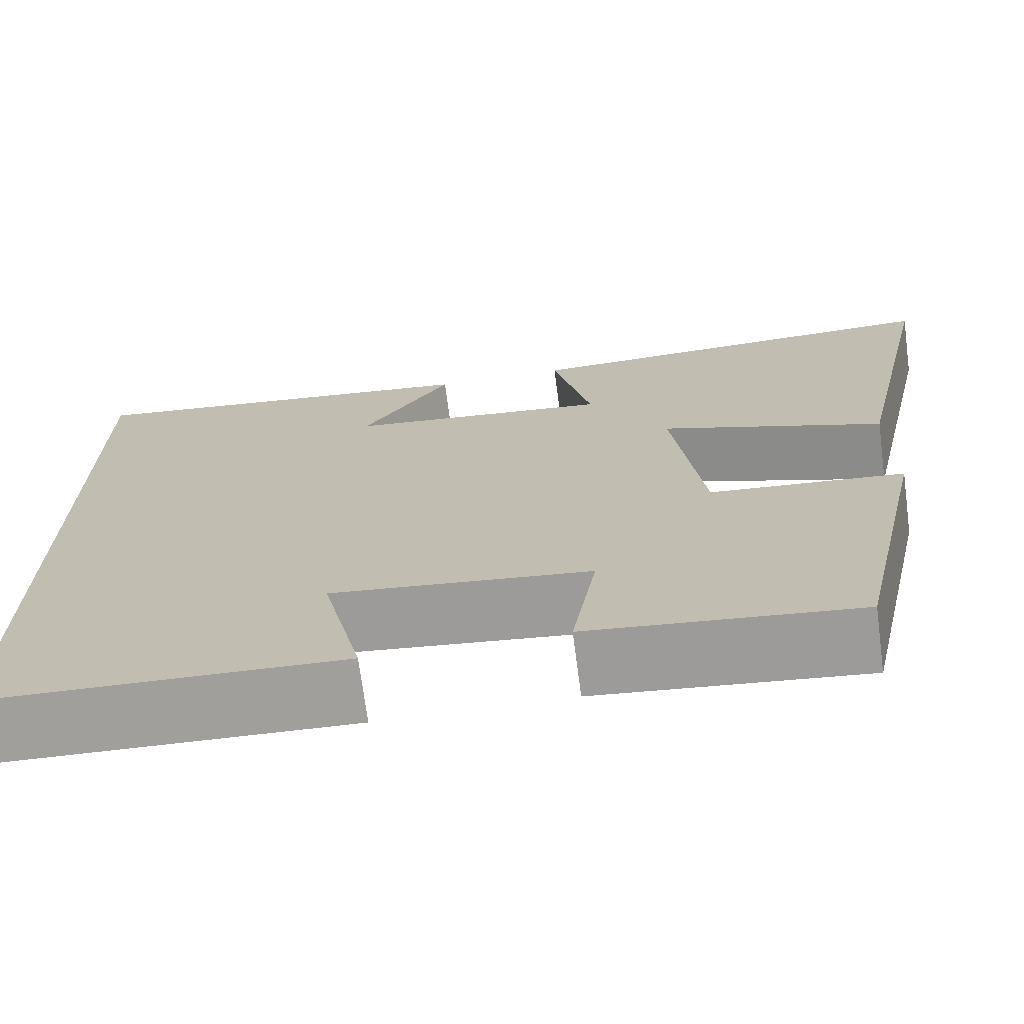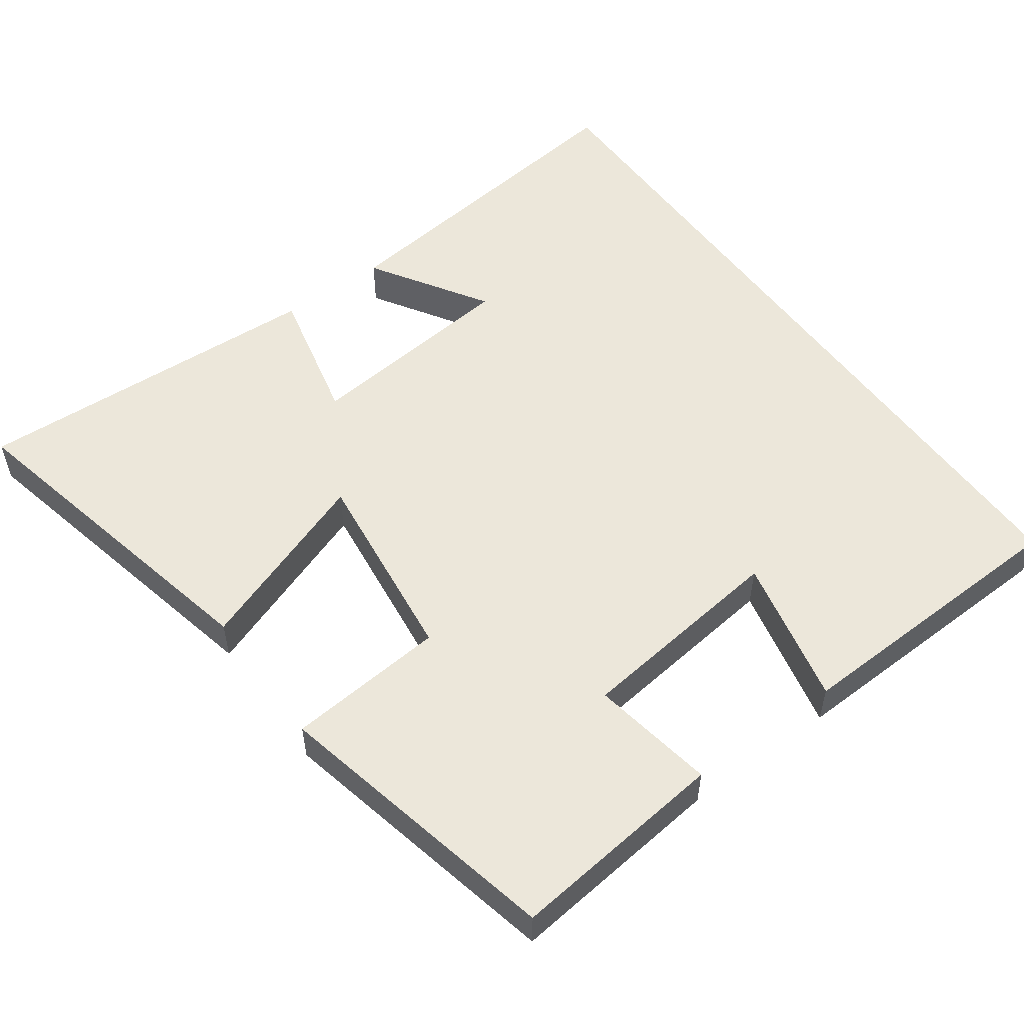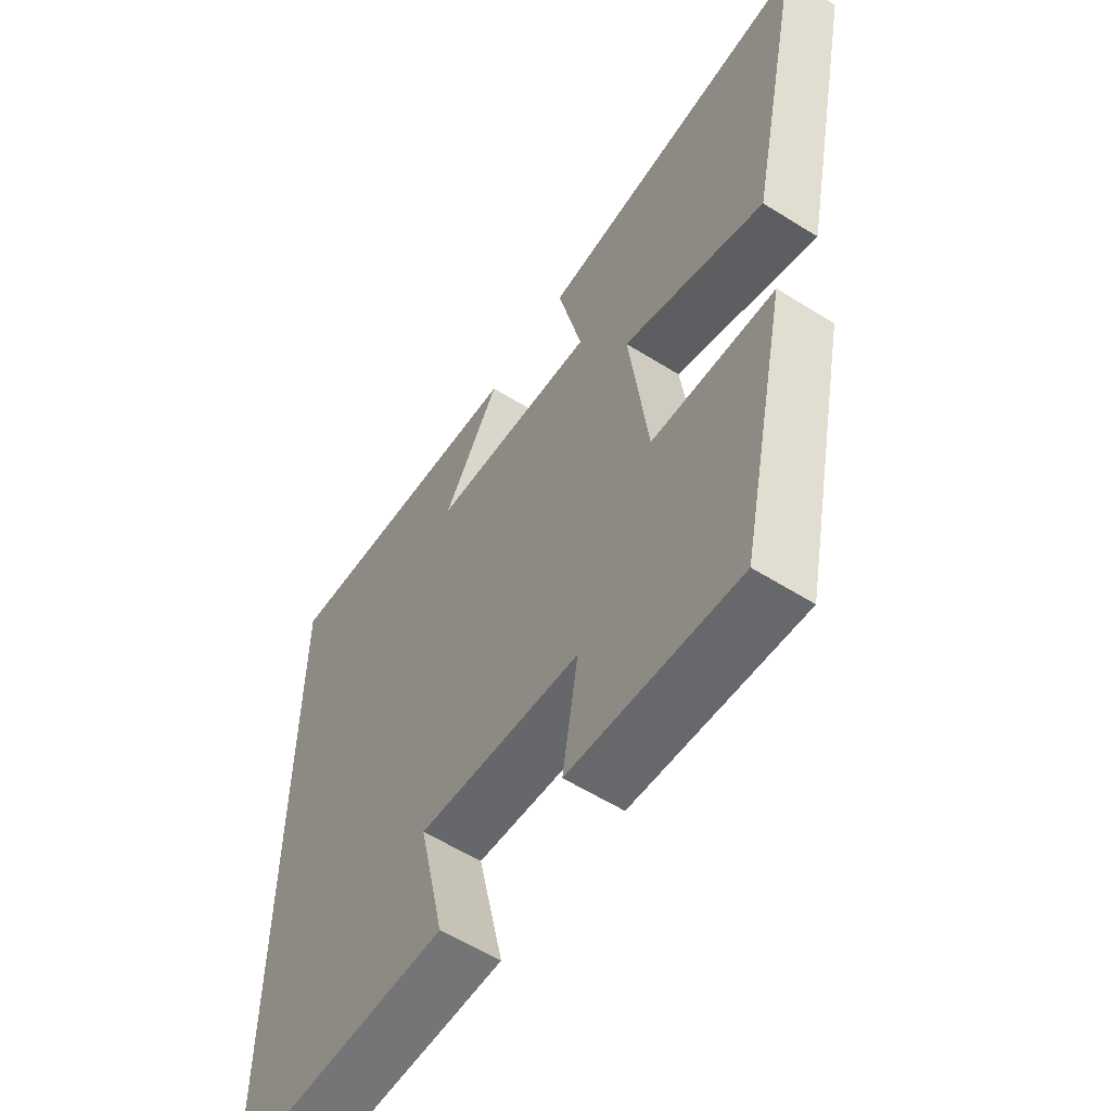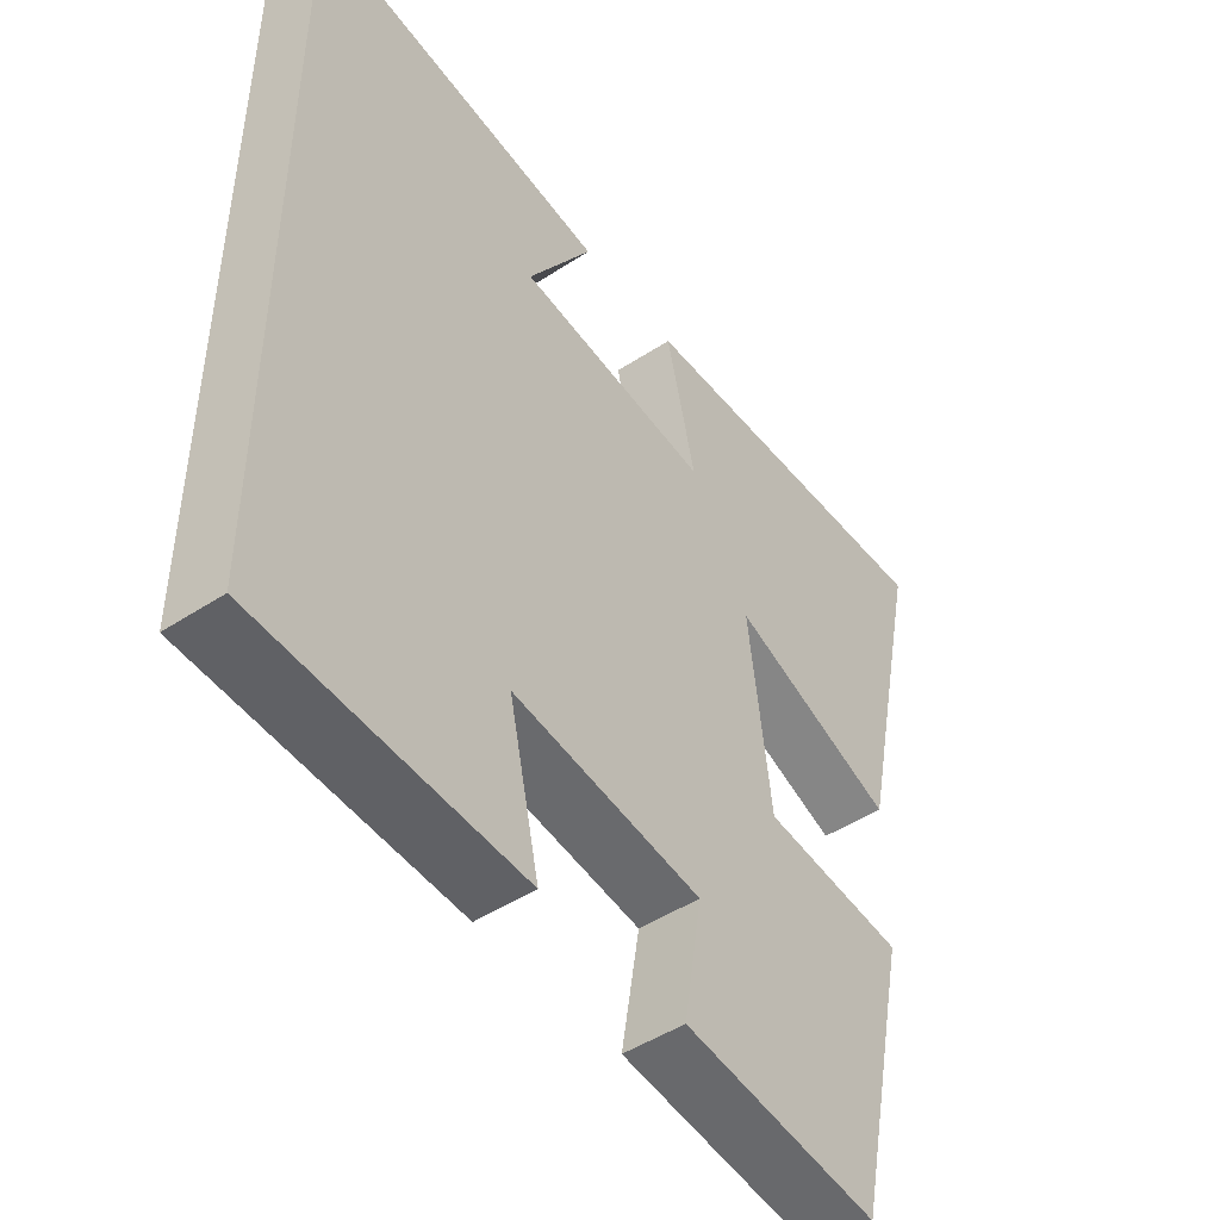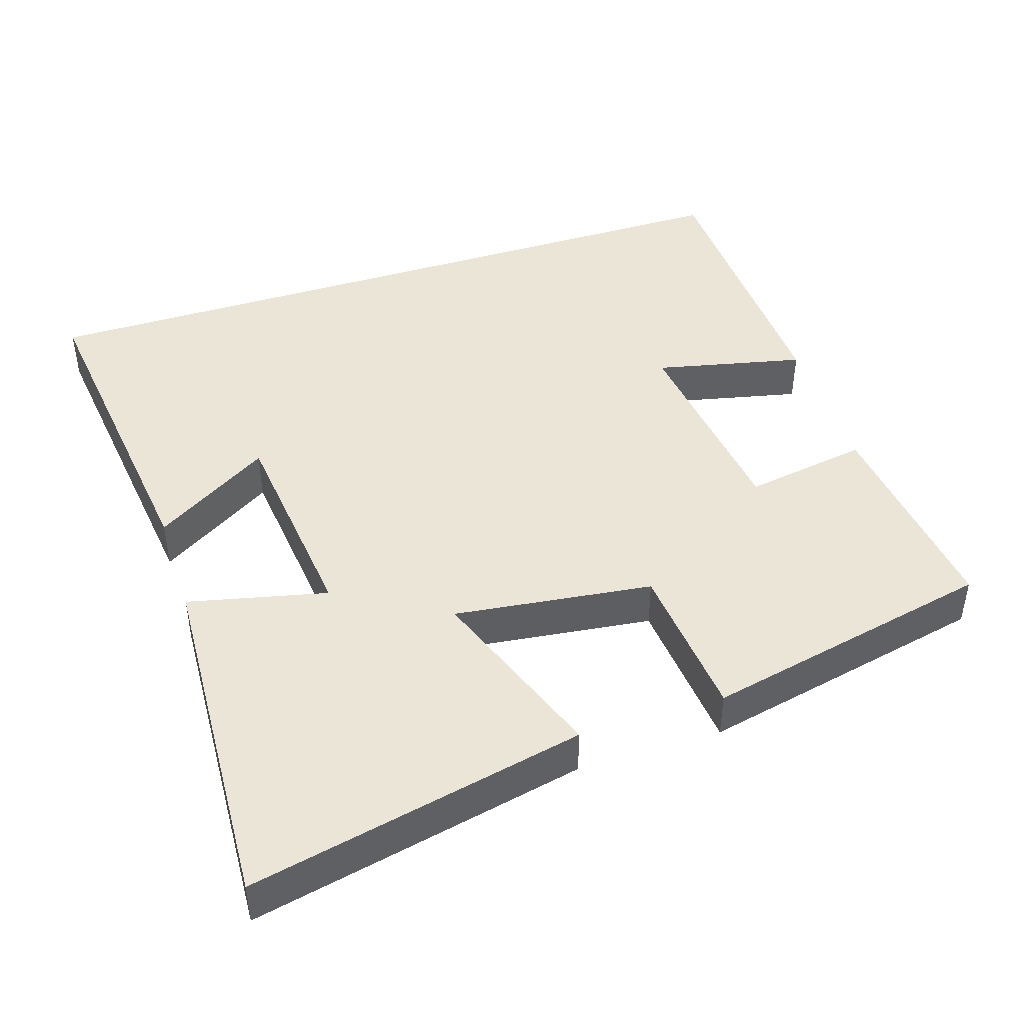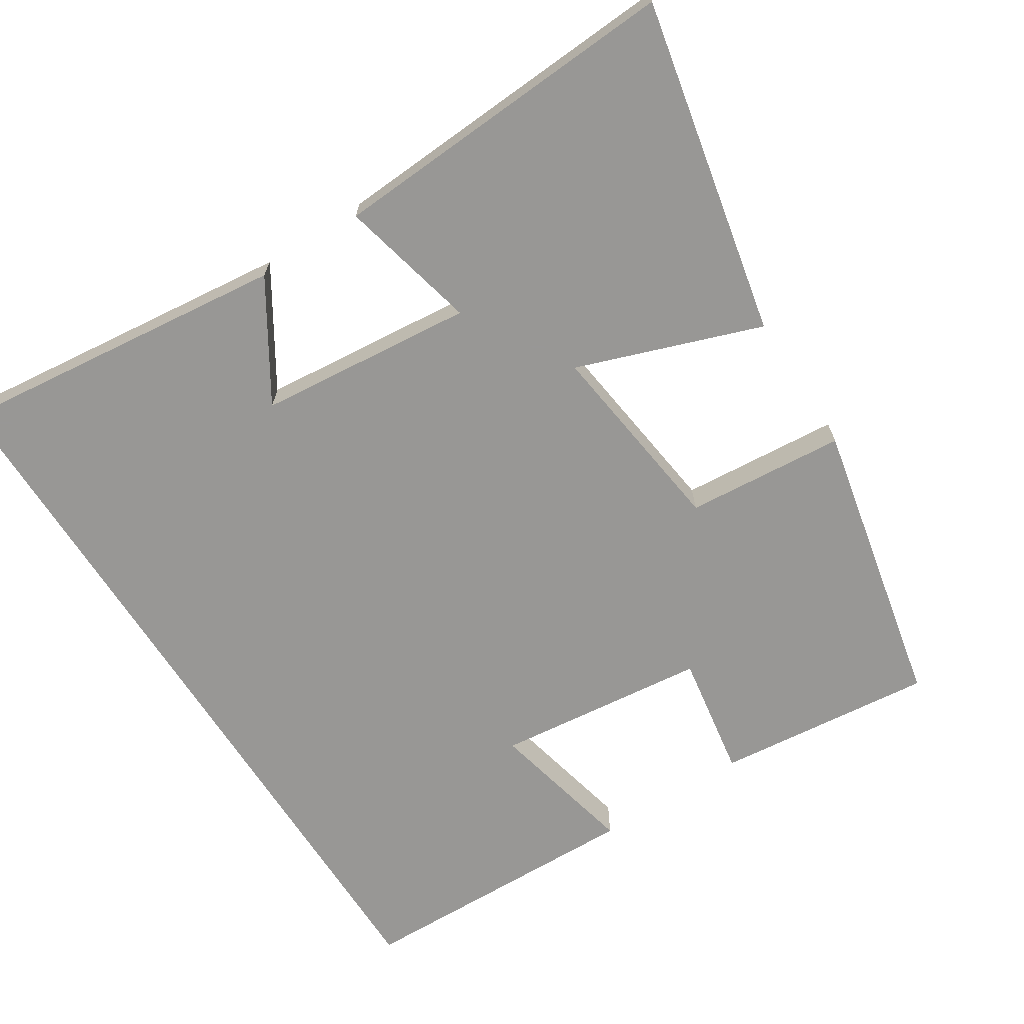
<metadata>
{"format":"obj","ext":"obj","renderer":"f3d","projection":"perspective","resolution":1024,"background":"white","views":[{"elev":-71.7,"azim":7.5,"up":"+Z"},{"elev":53.9,"azim":143.9,"up":"+Y"},{"elev":-58.2,"azim":57.0,"up":"+Z"},{"elev":-48.1,"azim":-53.8,"up":"+Z"},{"elev":44.3,"azim":72.0,"up":"+Y"},{"elev":-68.2,"azim":32.8,"up":"+Y"}]}
</metadata>
<code>
v 0.414 0.07 -0.533
v 0.115 0.07 -0.5
v 0.143 0.07 -0.33
v -0.147 0.07 -0.296
v -0.101 0.07 -0.5
v -0.5 0.07 -0.487
v -0.5 0.07 0.554
v -0.039 0.07 0.5
v -0.139 0.07 0.34
v 0.157 0.07 0.31
v 0.113 0.07 0.5
v 0.599 0.07 0.526
v 0.5 0.07 0.066
v 0.248 0.07 0.157
v 0.282 0.07 -0.115
v 0.5 0.07 -0.134
v 0.414 0 -0.533
v 0.115 0 -0.5
v 0.143 0 -0.33
v -0.147 0 -0.296
v -0.101 0 -0.5
v -0.5 0 -0.487
v -0.5 0 0.554
v -0.039 0 0.5
v -0.139 0 0.34
v 0.157 0 0.31
v 0.113 0 0.5
v 0.599 0 0.526
v 0.5 0 0.066
v 0.248 0 0.157
v 0.282 0 -0.115
v 0.5 0 -0.134
f 15 16 1 2
f 14 15 2 3
f 11 12 13 14
f 10 11 14
f 9 10 14 3
f 7 8 9
f 7 9 3 4
f 4 5 6 7
f 18 17 32 31
f 19 18 31 30
f 30 29 28 27
f 30 27 26
f 19 30 26 25
f 25 24 23
f 20 19 25 23
f 23 22 21 20
f 1 17 18 2
f 2 18 19 3
f 3 19 20 4
f 4 20 21 5
f 5 21 22 6
f 6 22 23 7
f 7 23 24 8
f 8 24 25 9
f 9 25 26 10
f 10 26 27 11
f 11 27 28 12
f 12 28 29 13
f 13 29 30 14
f 14 30 31 15
f 15 31 32 16
f 16 32 17 1

</code>
